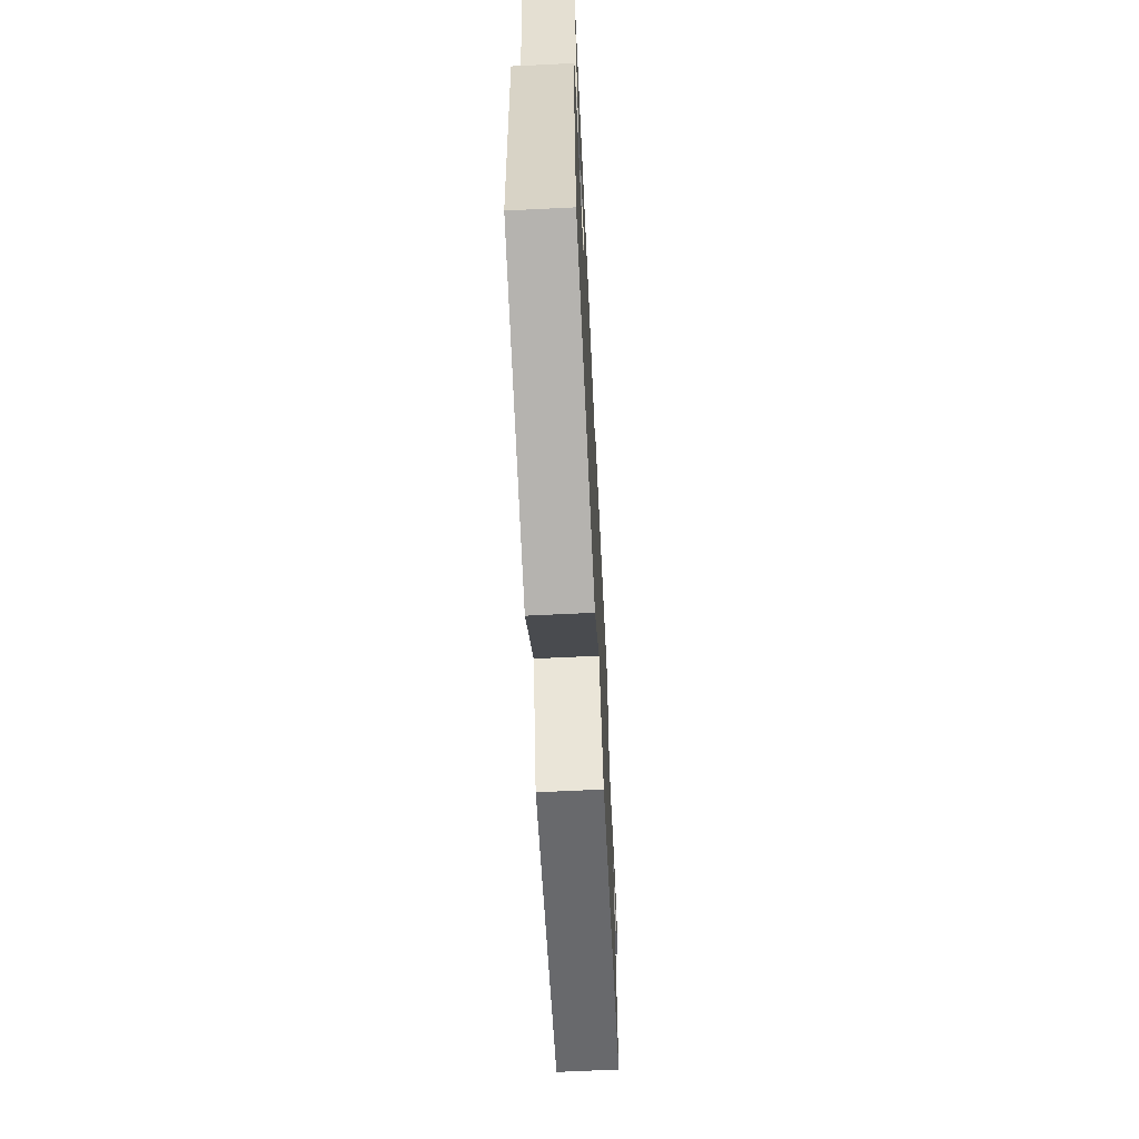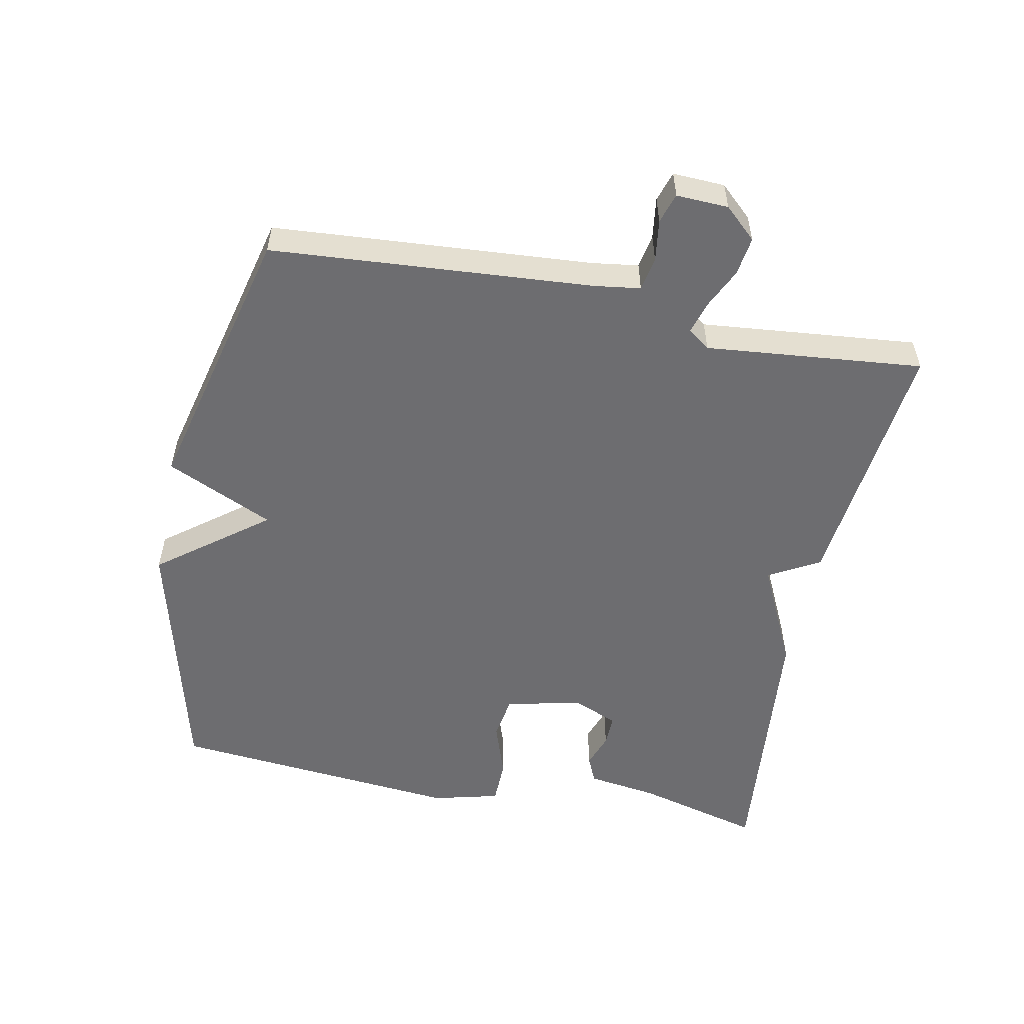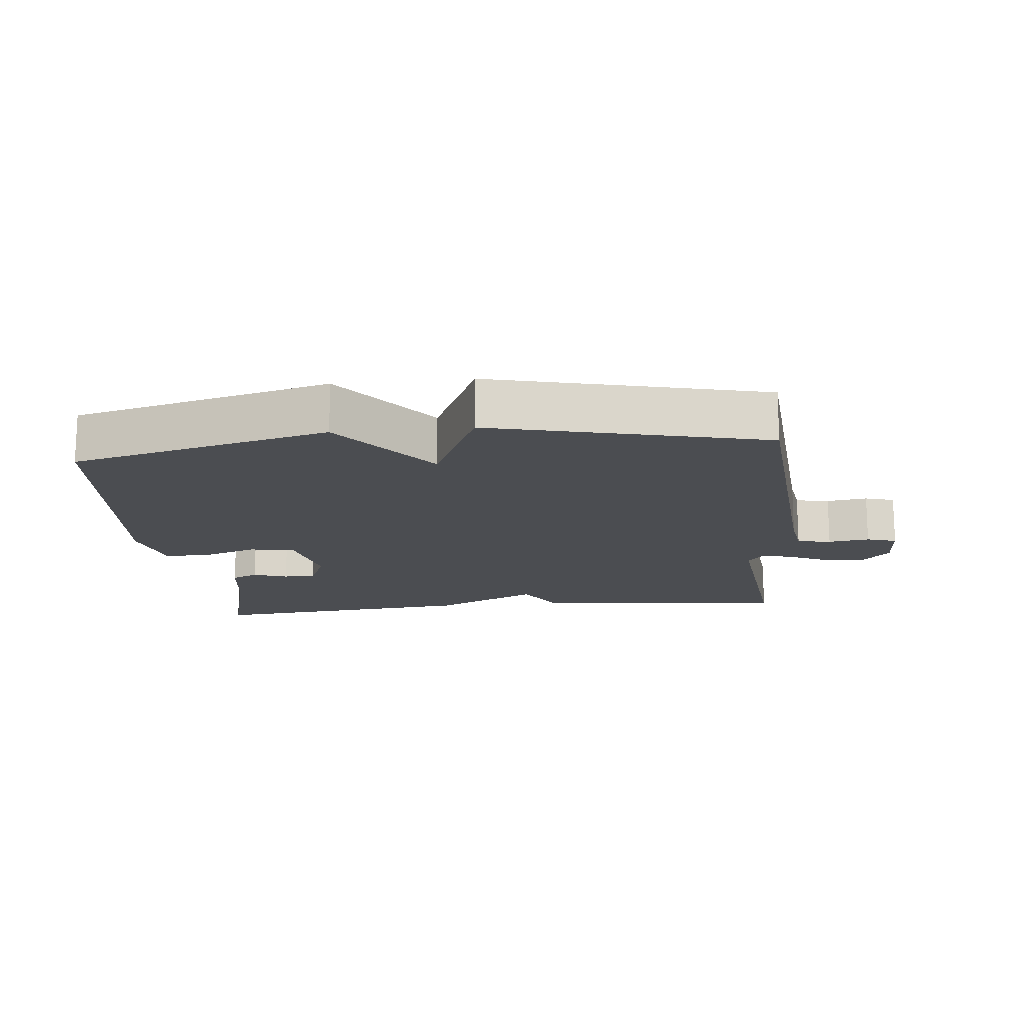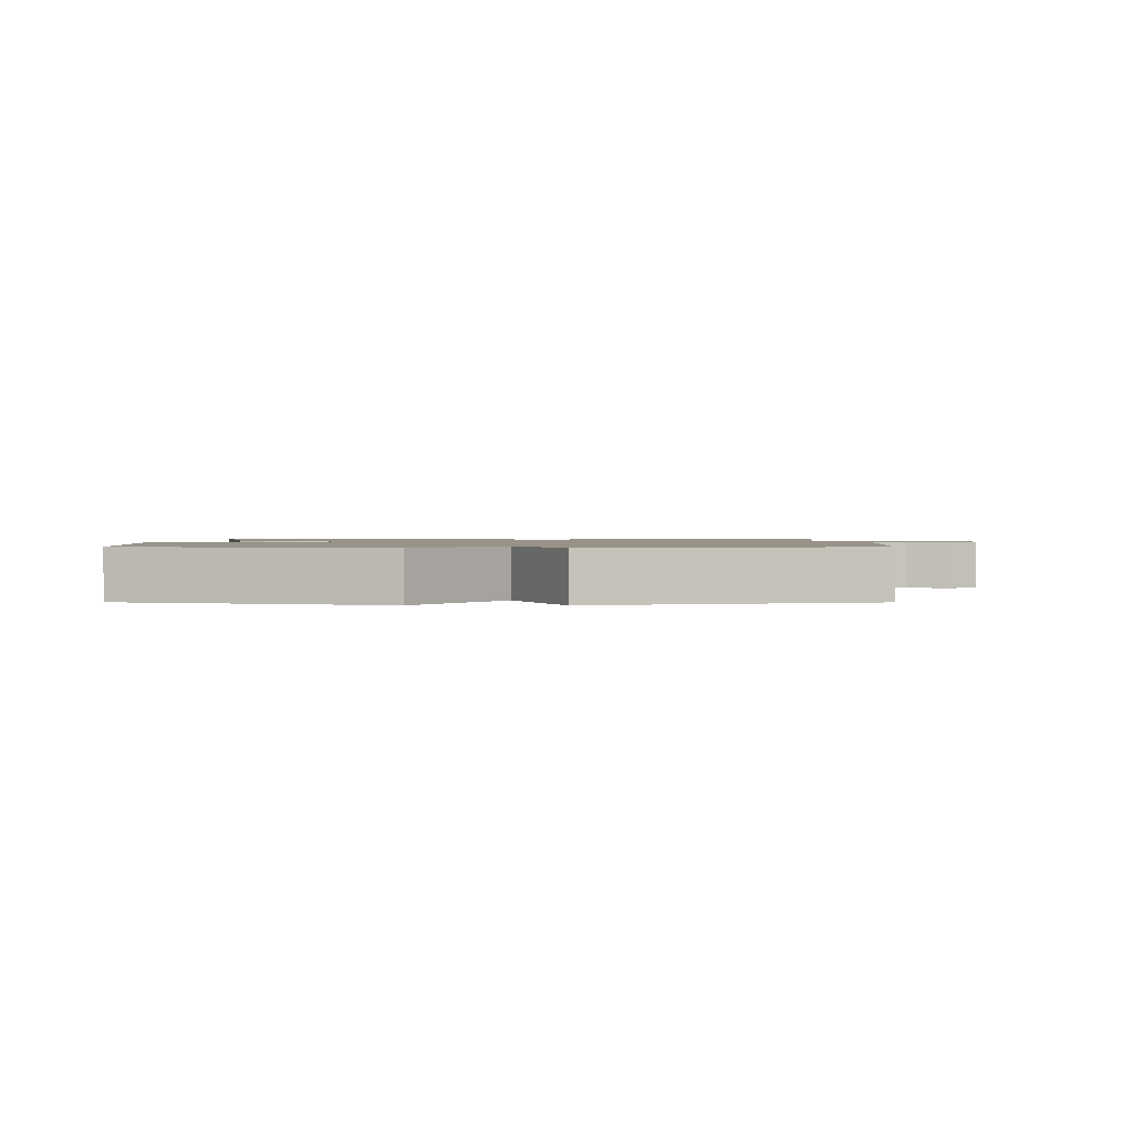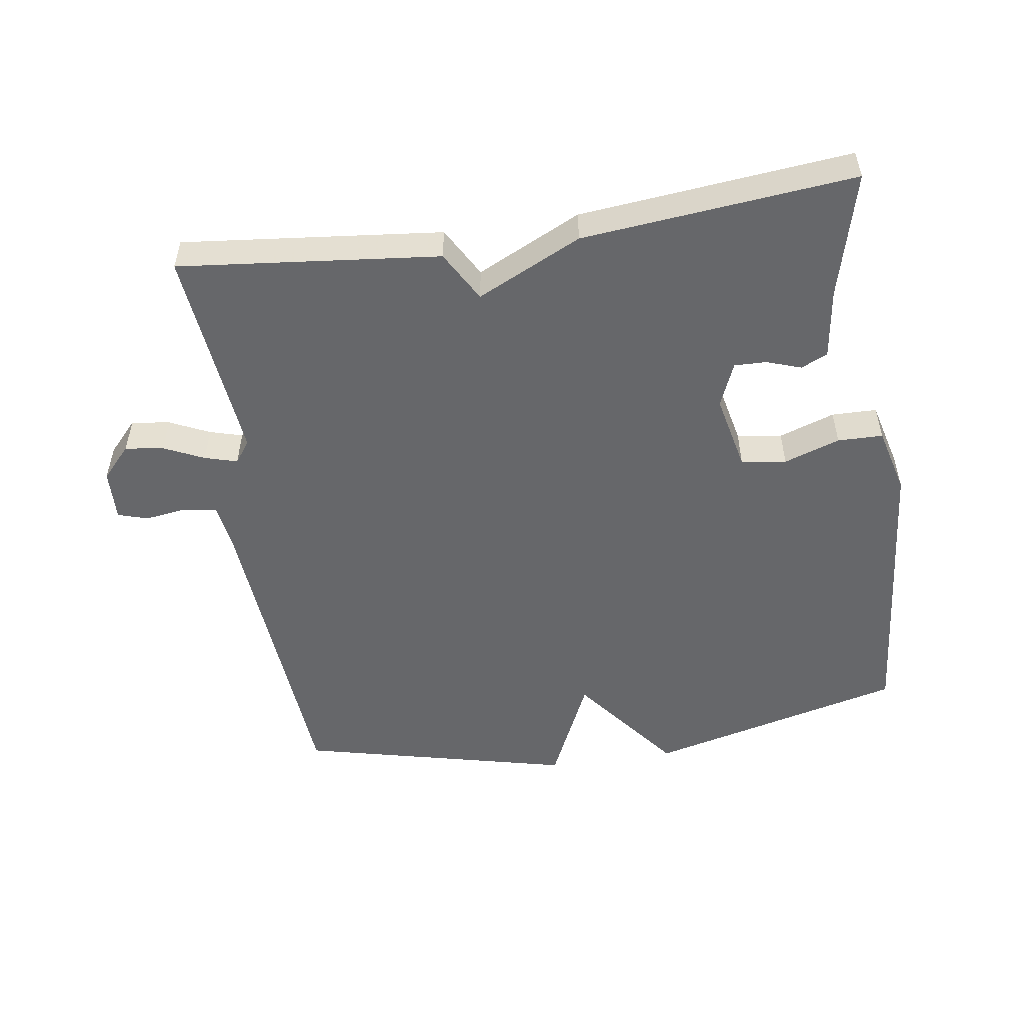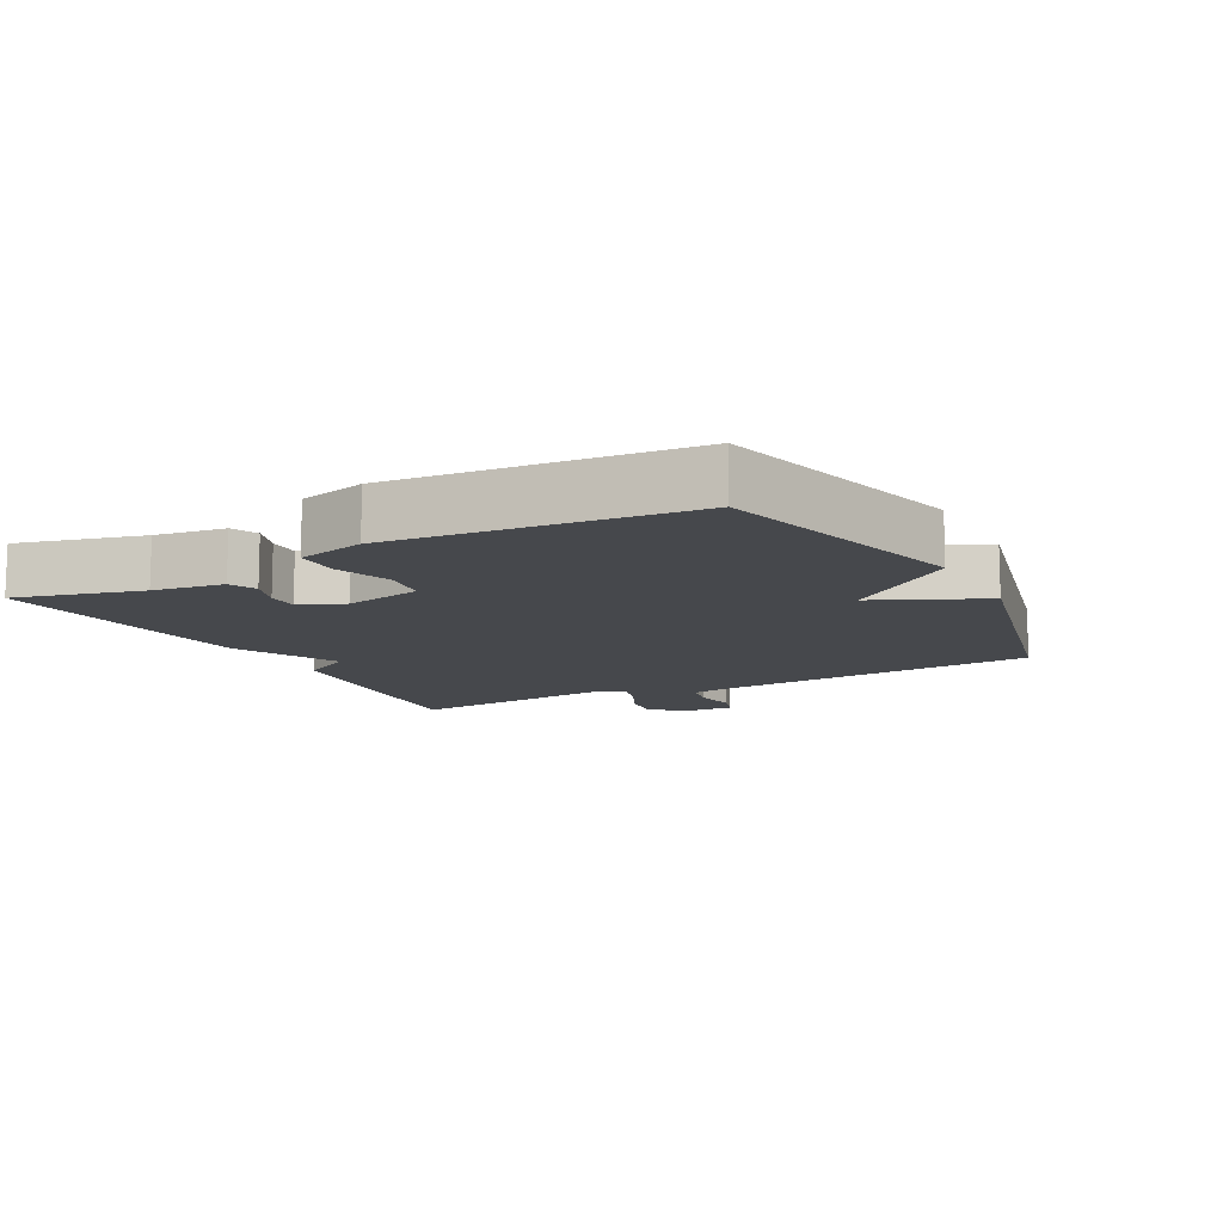
<metadata>
{"format":"obj","ext":"obj","renderer":"f3d","projection":"perspective","resolution":1024,"background":"white","views":[{"elev":-66.1,"azim":92.8,"up":"+Z"},{"elev":-54.1,"azim":-101.5,"up":"+Y"},{"elev":-15.7,"azim":-174.2,"up":"+Y"},{"elev":1.3,"azim":-179.7,"up":"+Y"},{"elev":-52.1,"azim":8.5,"up":"+Y"},{"elev":-11.5,"azim":118.0,"up":"+Y"}]}
</metadata>
<code>
v 0.5 0.07 0.5
v 0.451 0.07 0.311
v 0.436 0.07 0.205
v 0.396 0.07 0.187
v 0.344 0.07 0.205
v 0.296 0.07 0.206
v 0.268 0.07 0.139
v 0.293 0.07 0.023
v 0.361 0.07 0.013
v 0.445 0.07 0.042
v 0.513 0.07 0.041
v 0.539 0.07 -0.06
v 0.5 0.07 -0.5
v 0.112 0.07 -0.599
v -0.014 0.07 -0.437
v -0.088 0.07 -0.599
v -0.5 0.07 -0.5
v -0.537 0.07 -0.017
v -0.547 0.07 0.051
v -0.598 0.07 0.06
v -0.66 0.07 0.051
v -0.705 0.07 0.065
v -0.702 0.07 0.143
v -0.658 0.07 0.191
v -0.6 0.07 0.183
v -0.54 0.07 0.155
v -0.491 0.07 0.141
v -0.467 0.07 0.174
v -0.5 0.07 0.5
v -0.109 0.07 0.459
v -0.066 0.07 0.383
v 0.091 0.07 0.459
v 0.5 0 0.5
v 0.451 0 0.311
v 0.436 0 0.205
v 0.396 0 0.187
v 0.344 0 0.205
v 0.296 0 0.206
v 0.268 0 0.139
v 0.293 0 0.023
v 0.361 0 0.013
v 0.445 0 0.042
v 0.513 0 0.041
v 0.539 0 -0.06
v 0.5 0 -0.5
v 0.112 0 -0.599
v -0.014 0 -0.437
v -0.088 0 -0.599
v -0.5 0 -0.5
v -0.537 0 -0.017
v -0.547 0 0.051
v -0.598 0 0.06
v -0.66 0 0.051
v -0.705 0 0.065
v -0.702 0 0.143
v -0.658 0 0.191
v -0.6 0 0.183
v -0.54 0 0.155
v -0.491 0 0.141
v -0.467 0 0.174
v -0.5 0 0.5
v -0.109 0 0.459
v -0.066 0 0.383
v 0.091 0 0.459
f 31 32 1 2
f 28 29 30 31
f 27 28 31 2
f 24 25 26
f 23 24 26
f 22 23 26
f 21 22 26
f 20 21 26
f 19 20 26 27
f 18 19 27 2
f 15 16 17 18
f 13 14 15
f 12 13 15
f 11 12 15
f 10 11 15
f 9 10 15
f 8 9 15 18
f 7 8 18
f 6 7 18
f 2 3 4 5
f 2 5 6
f 2 6 18
f 34 33 64 63
f 63 62 61 60
f 34 63 60 59
f 58 57 56
f 58 56 55
f 58 55 54
f 58 54 53
f 58 53 52
f 59 58 52 51
f 34 59 51 50
f 50 49 48 47
f 47 46 45
f 47 45 44
f 47 44 43
f 47 43 42
f 47 42 41
f 50 47 41 40
f 50 40 39
f 50 39 38
f 37 36 35 34
f 38 37 34
f 50 38 34
f 1 33 34 2
f 2 34 35 3
f 3 35 36 4
f 4 36 37 5
f 5 37 38 6
f 6 38 39 7
f 7 39 40 8
f 8 40 41 9
f 9 41 42 10
f 10 42 43 11
f 11 43 44 12
f 12 44 45 13
f 13 45 46 14
f 14 46 47 15
f 15 47 48 16
f 16 48 49 17
f 17 49 50 18
f 18 50 51 19
f 19 51 52 20
f 20 52 53 21
f 21 53 54 22
f 22 54 55 23
f 23 55 56 24
f 24 56 57 25
f 25 57 58 26
f 26 58 59 27
f 27 59 60 28
f 28 60 61 29
f 29 61 62 30
f 30 62 63 31
f 31 63 64 32
f 32 64 33 1

</code>
